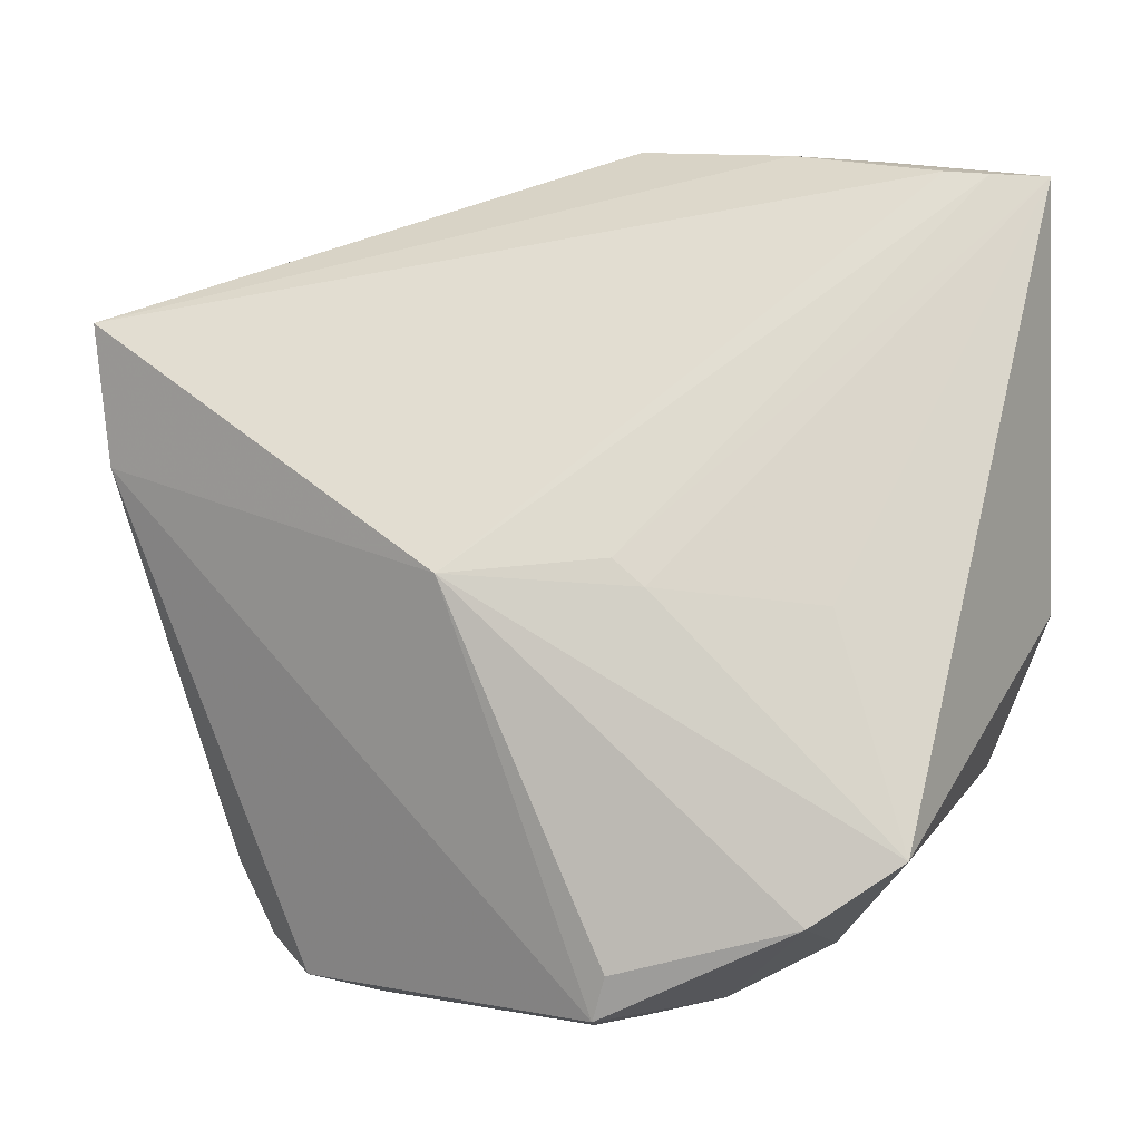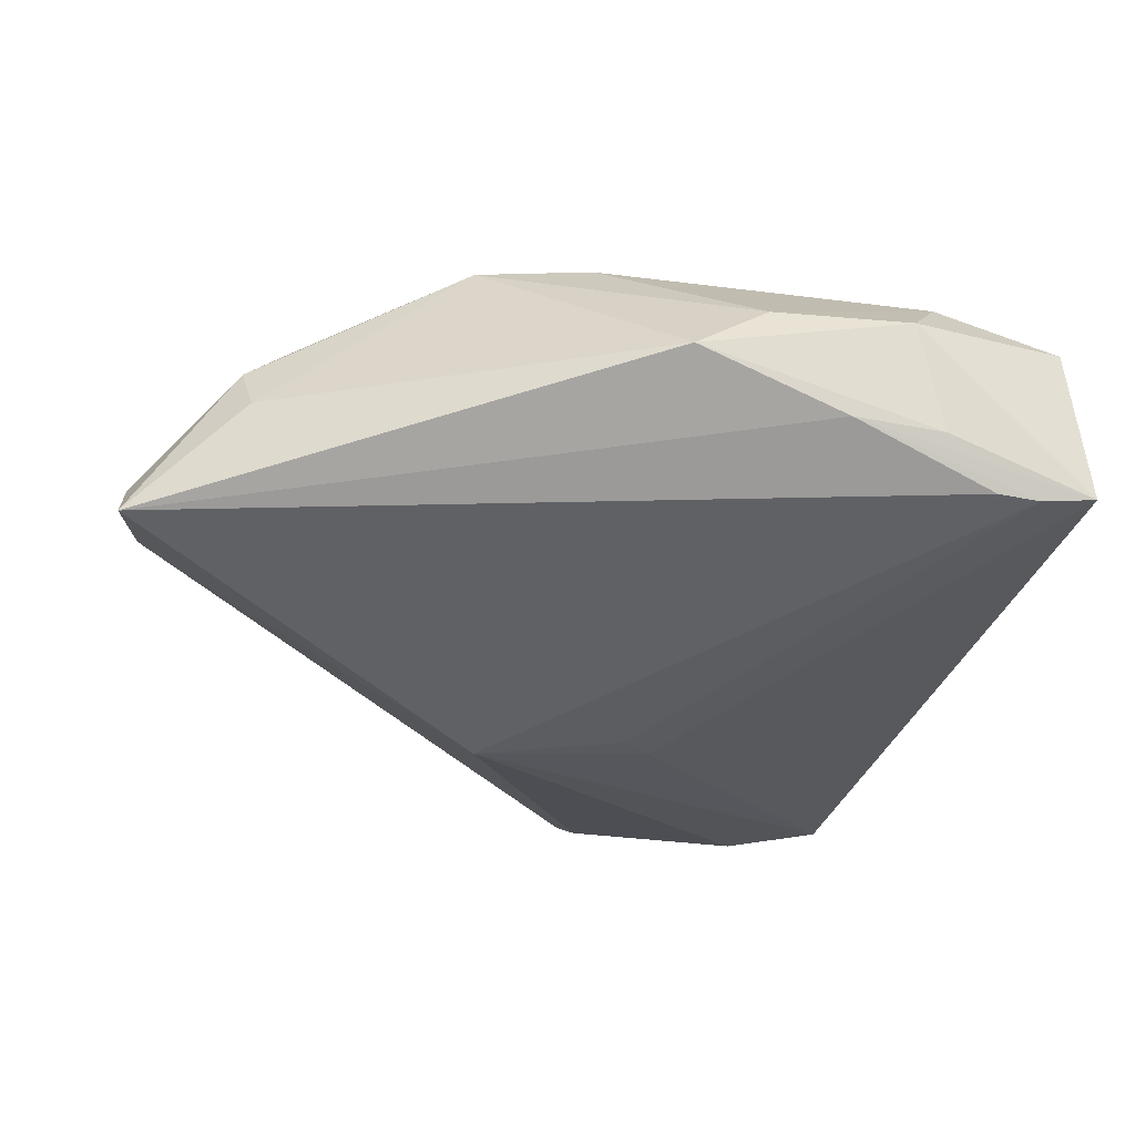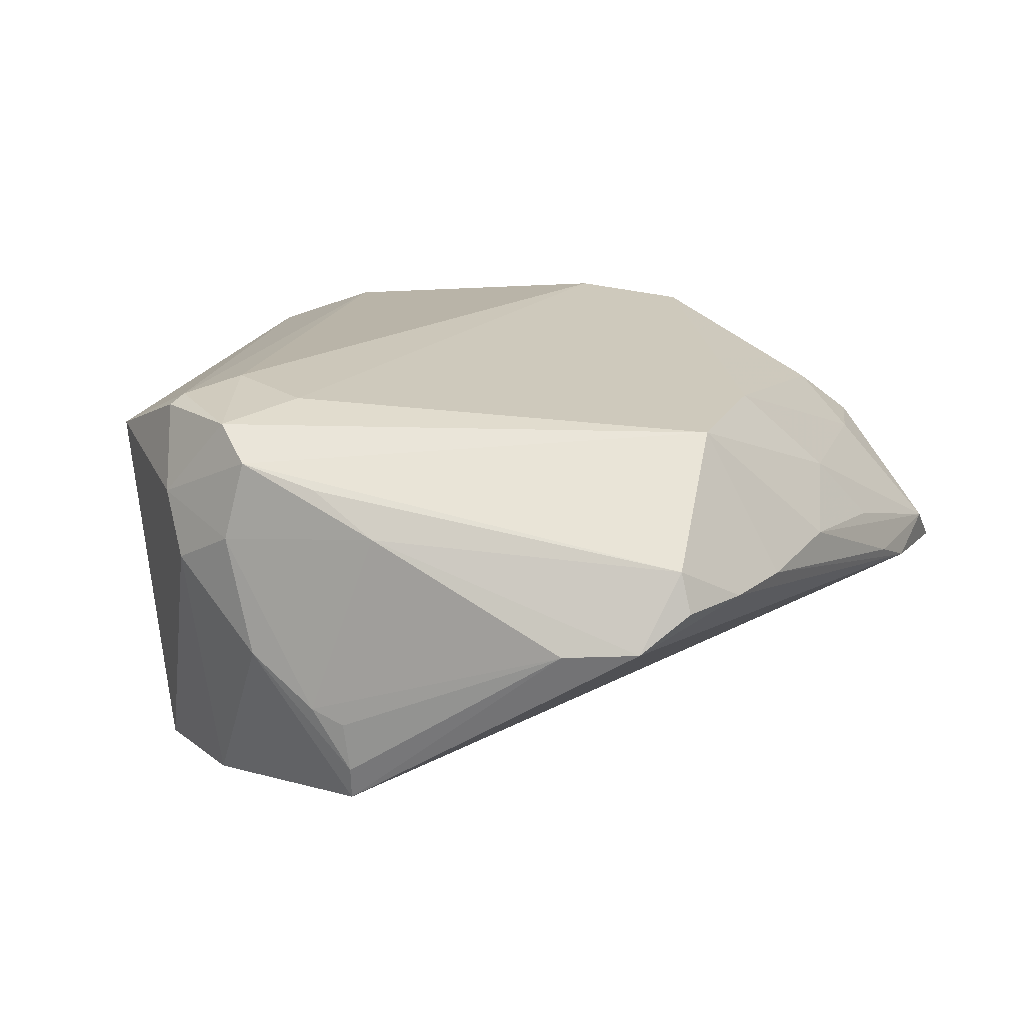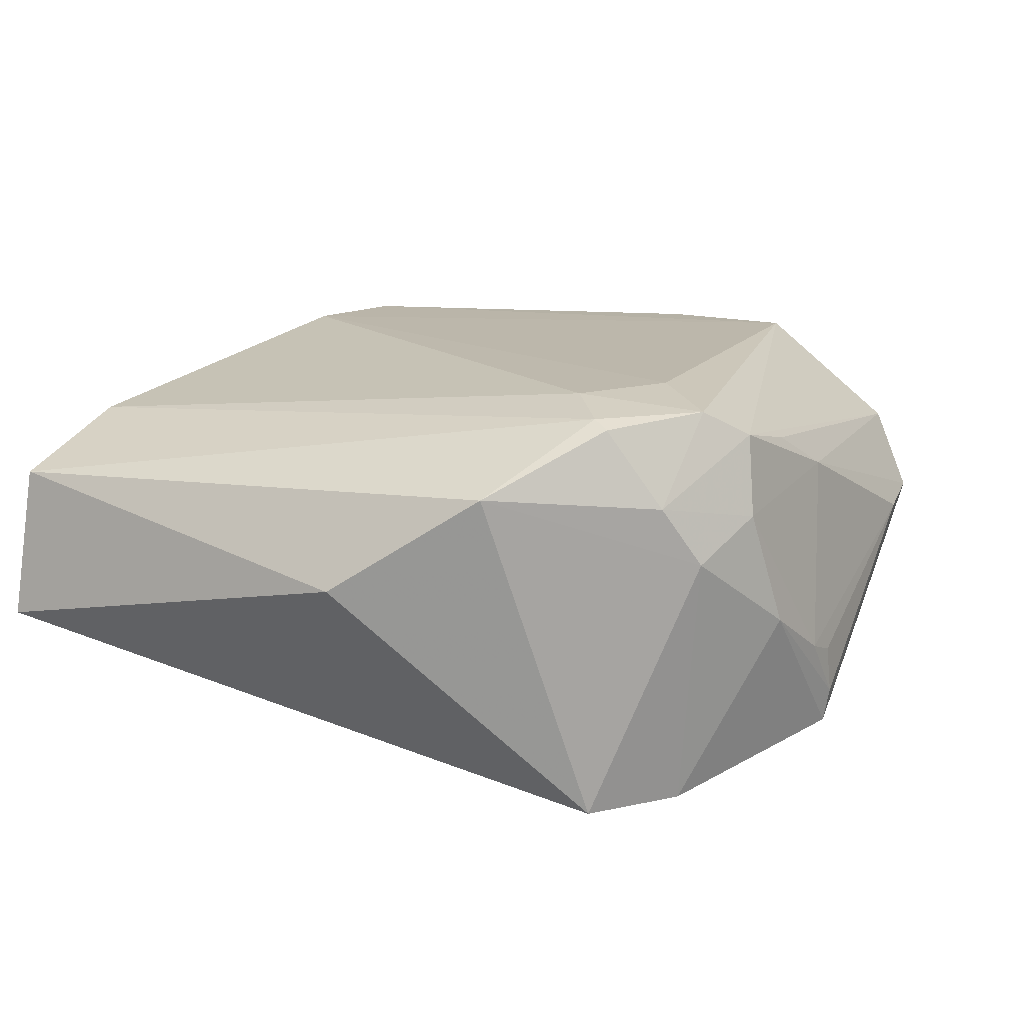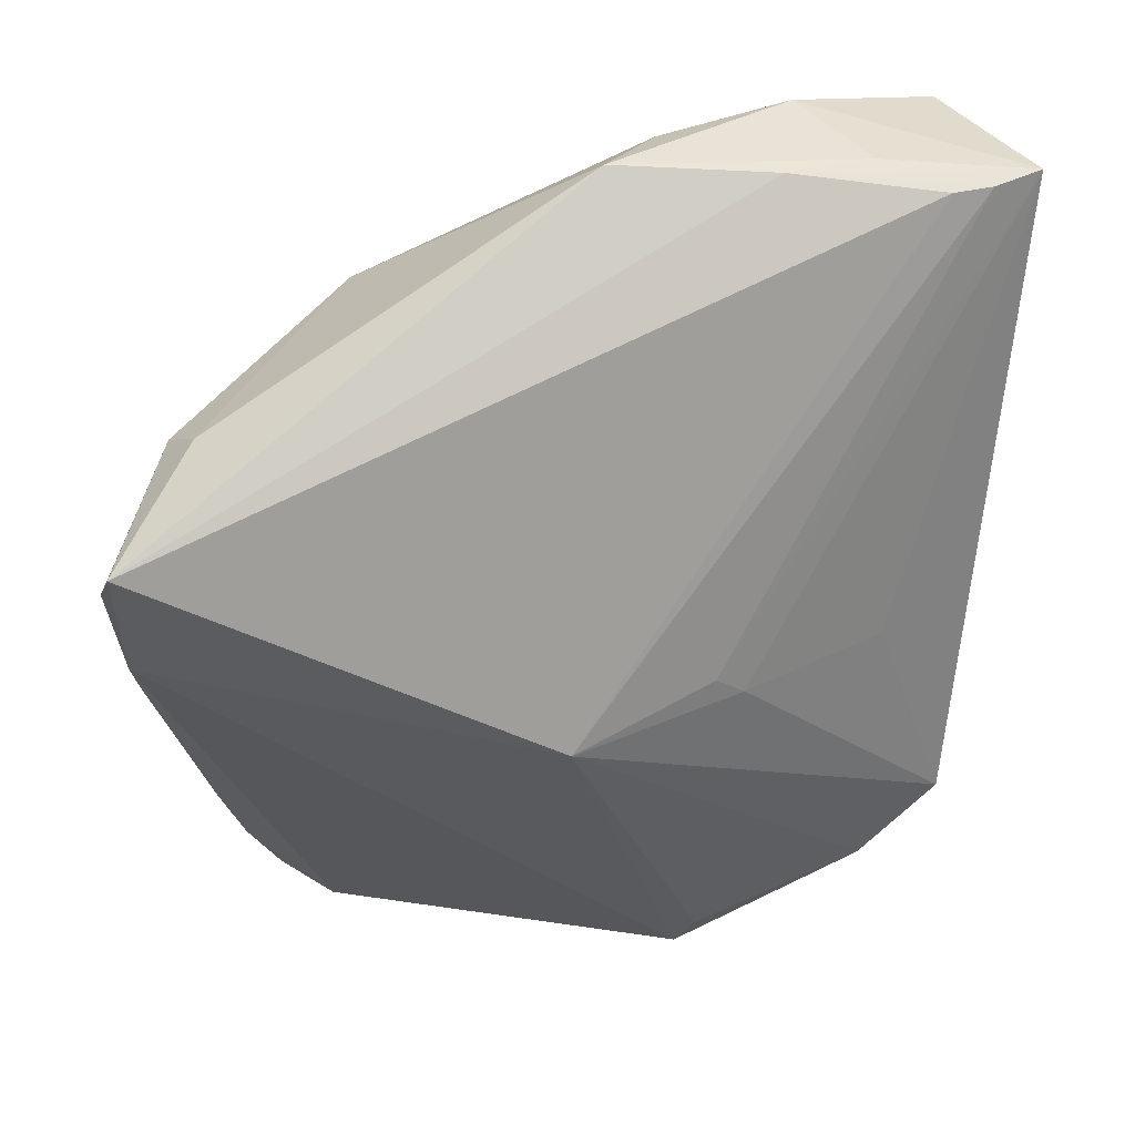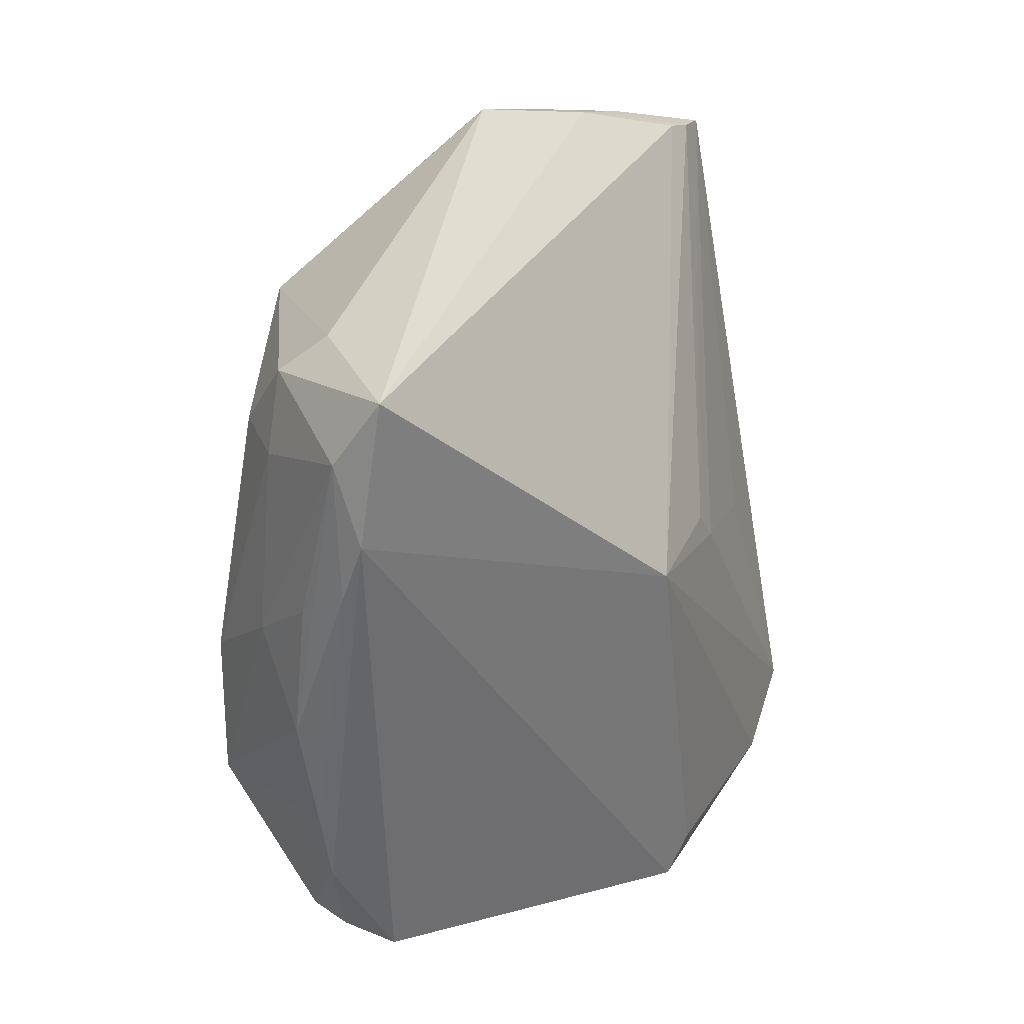
<metadata>
{"format":"obj","ext":"obj","renderer":"f3d","projection":"perspective","resolution":1024,"background":"white","views":[{"elev":-3.7,"azim":-173.1,"up":"+Y"},{"elev":-21.9,"azim":172.8,"up":"+Z"},{"elev":21.4,"azim":18.3,"up":"+Z"},{"elev":15.2,"azim":-60.8,"up":"+Z"},{"elev":45.1,"azim":154.0,"up":"+Y"},{"elev":17.6,"azim":111.9,"up":"+Y"}]}
</metadata>
<code>
v -0.01036 -0.05344 -0.009556
v 0.05848 0.02287 -0.001644
v -0.0562 0.04497 0.01317
v -0.02167 -0.04763 0.0219
v -0.02658 -0.04313 0.0254
v 0.001037 0.03434 0.02704
v 0.05881 0.03079 -0.007798
v -0.02965 -0.04209 -0.02704
v -0.008312 0.05389 0.007564
v -0.03286 -0.005787 -0.02228
v -0.03829 -0.03511 0.02441
v 0.03945 0.02167 0.01912
v 0.04482 0.02951 0.01203
v -0.007705 -0.0001765 -0.02478
v -0.005127 -0.05311 -0.02203
v -0.04111 -0.03447 -0.02686
v -0.002577 -0.04999 0.01438
v -0.01829 0.05036 0.01413
v -0.01147 -0.04799 0.0195
v -0.00686 -0.04771 -0.02422
v 0.0361 -0.02738 0.02586
v 0.03722 -0.009789 0.02561
v 0.05571 0.005751 -0.001165
v -0.05143 -0.0242 0.01687
v 0.05298 0.002448 0.005491
v 0.04342 0.03401 0.006077
v -0.03948 0.05002 -0.0005161
v -0.02766 0.05133 0.0002753
v -0.03722 -0.03289 0.02542
v -0.04612 0.04733 -0.007045
v 0.0336 -0.05024 0.003311
v 0.04701 -0.002685 0.01419
v 0.0373 -0.04436 0.0129
v -0.03649 0.05002 0.01397
v -0.04083 0.043 0.01958
v 0.01244 -0.001936 -0.02657
v -0.02385 -0.04934 0.01162
v 0.04666 0.0196 0.01273
v 0.02383 -0.05214 0.002415
v 0.03892 -0.04562 0.007763
v -0.03237 -0.04594 0.006625
v 0.04323 -0.03658 0.0073
v -0.005881 -0.05368 -0.0112
v -0.01927 -0.03433 0.02704
v -0.05881 0.04642 -0.006747
v -0.05881 -0.005772 0.004168
v -0.01943 -0.05186 -0.003458
v 0.01612 0.03264 0.02652
v -0.03098 -0.0274 0.02704
v 0.05741 0.01301 -0.004524
v -0.00492 -0.05389 -0.01757
v -0.01154 -0.003579 -0.02516
v -0.0516 0.04678 -0.007493
v 0.04957 -0.01454 0.008532
v -0.03599 -0.04197 0.01439
v 0.04635 -0.02775 0.007351
f 46 45 16
f 46 16 24
f 24 16 41
f 41 55 24
f 6 35 49
f 3 45 46
f 46 24 3
f 41 16 8
f 8 16 36
f 36 16 52
f 4 21 5
f 33 21 4
f 5 55 4
f 44 21 6
f 6 49 44
f 5 21 44
f 44 49 5
f 29 3 24
f 5 49 29
f 29 49 35
f 35 3 29
f 20 8 36
f 14 52 45
f 36 52 14
f 10 16 45
f 45 52 10
f 10 52 16
f 2 50 7
f 7 50 36
f 7 13 2
f 19 17 33
f 33 4 19
f 19 4 17
f 1 39 17
f 31 40 33
f 33 17 31
f 17 39 31
f 38 32 2
f 2 13 38
f 33 40 42
f 42 21 33
f 42 56 21
f 50 56 42
f 40 31 42
f 42 31 50
f 32 21 54
f 21 56 54
f 11 24 55
f 11 29 24
f 11 55 5
f 5 29 11
f 36 50 15
f 15 20 36
f 50 31 15
f 15 39 51
f 15 31 39
f 8 20 15
f 30 7 36
f 17 4 37
f 37 1 17
f 37 55 41
f 37 4 55
f 51 39 43
f 43 1 51
f 39 1 43
f 22 21 32
f 32 38 22
f 34 3 35
f 45 3 34
f 2 32 25
f 25 54 2
f 32 54 25
f 23 56 50
f 23 54 56
f 23 50 2
f 2 54 23
f 53 30 36
f 53 14 45
f 36 14 53
f 1 37 47
f 47 37 41
f 41 8 47
f 8 15 47
f 51 1 47
f 47 15 51
f 12 38 13
f 12 22 38
f 6 21 48
f 21 22 48
f 22 12 48
f 48 12 13
f 7 30 28
f 28 9 7
f 28 53 45
f 30 53 28
f 6 48 18
f 18 48 9
f 18 9 34
f 18 35 6
f 18 34 35
f 26 48 13
f 9 48 26
f 13 7 26
f 7 9 26
f 45 34 27
f 27 28 45
f 34 9 27
f 9 28 27

</code>
